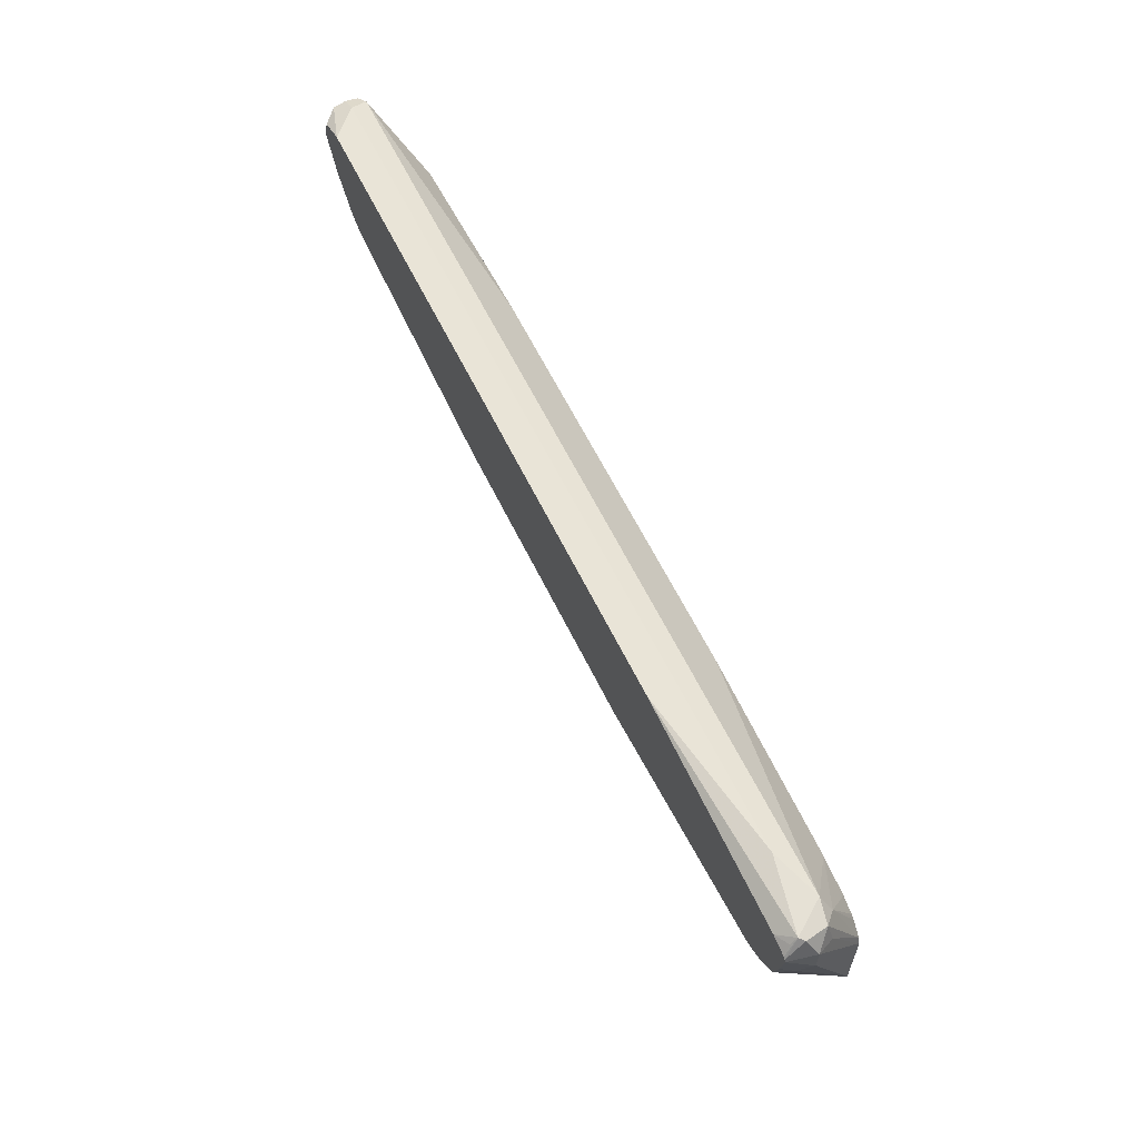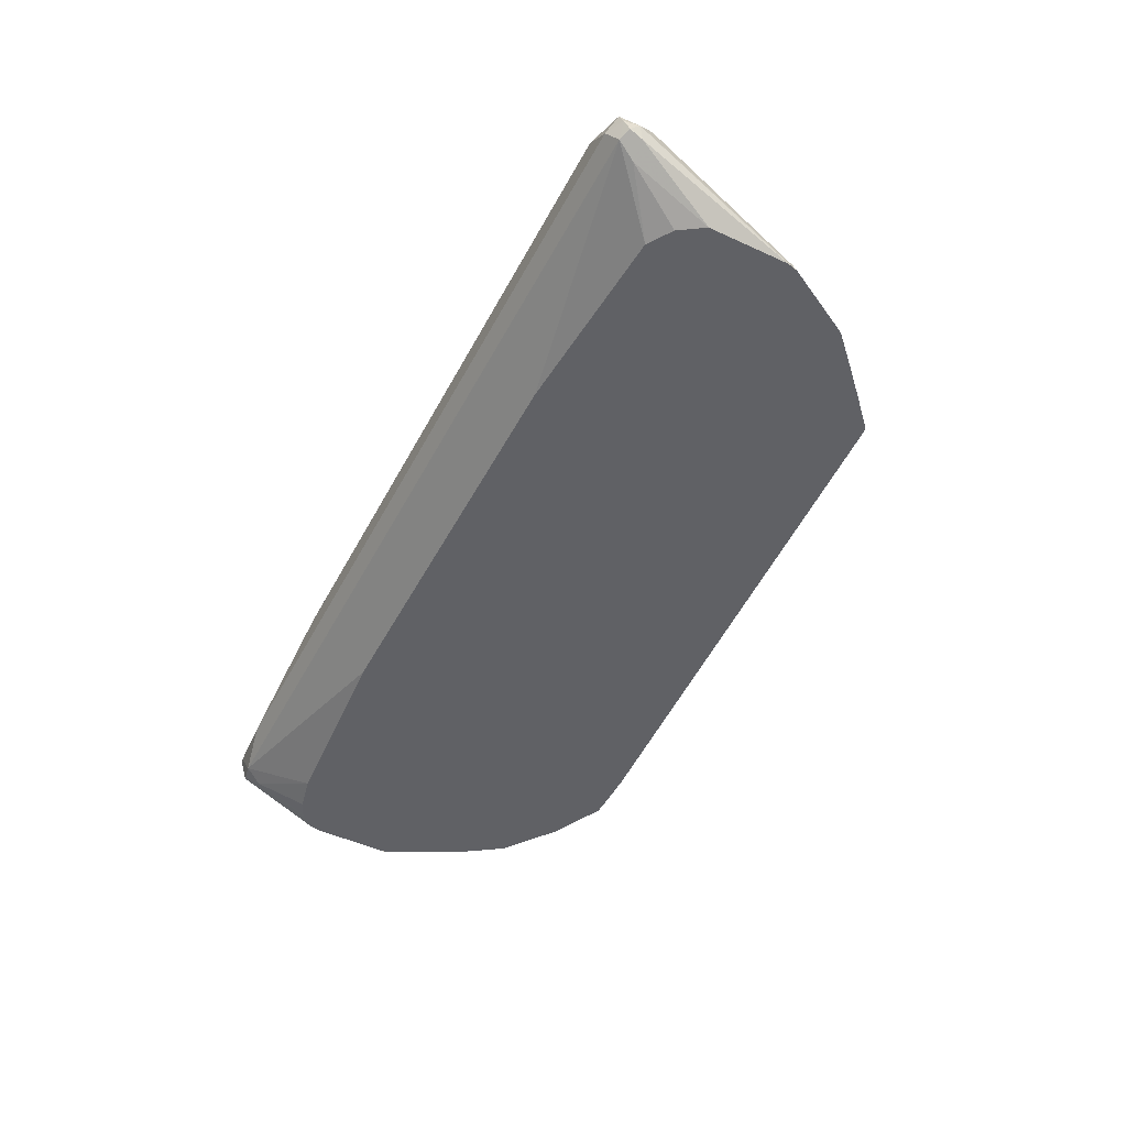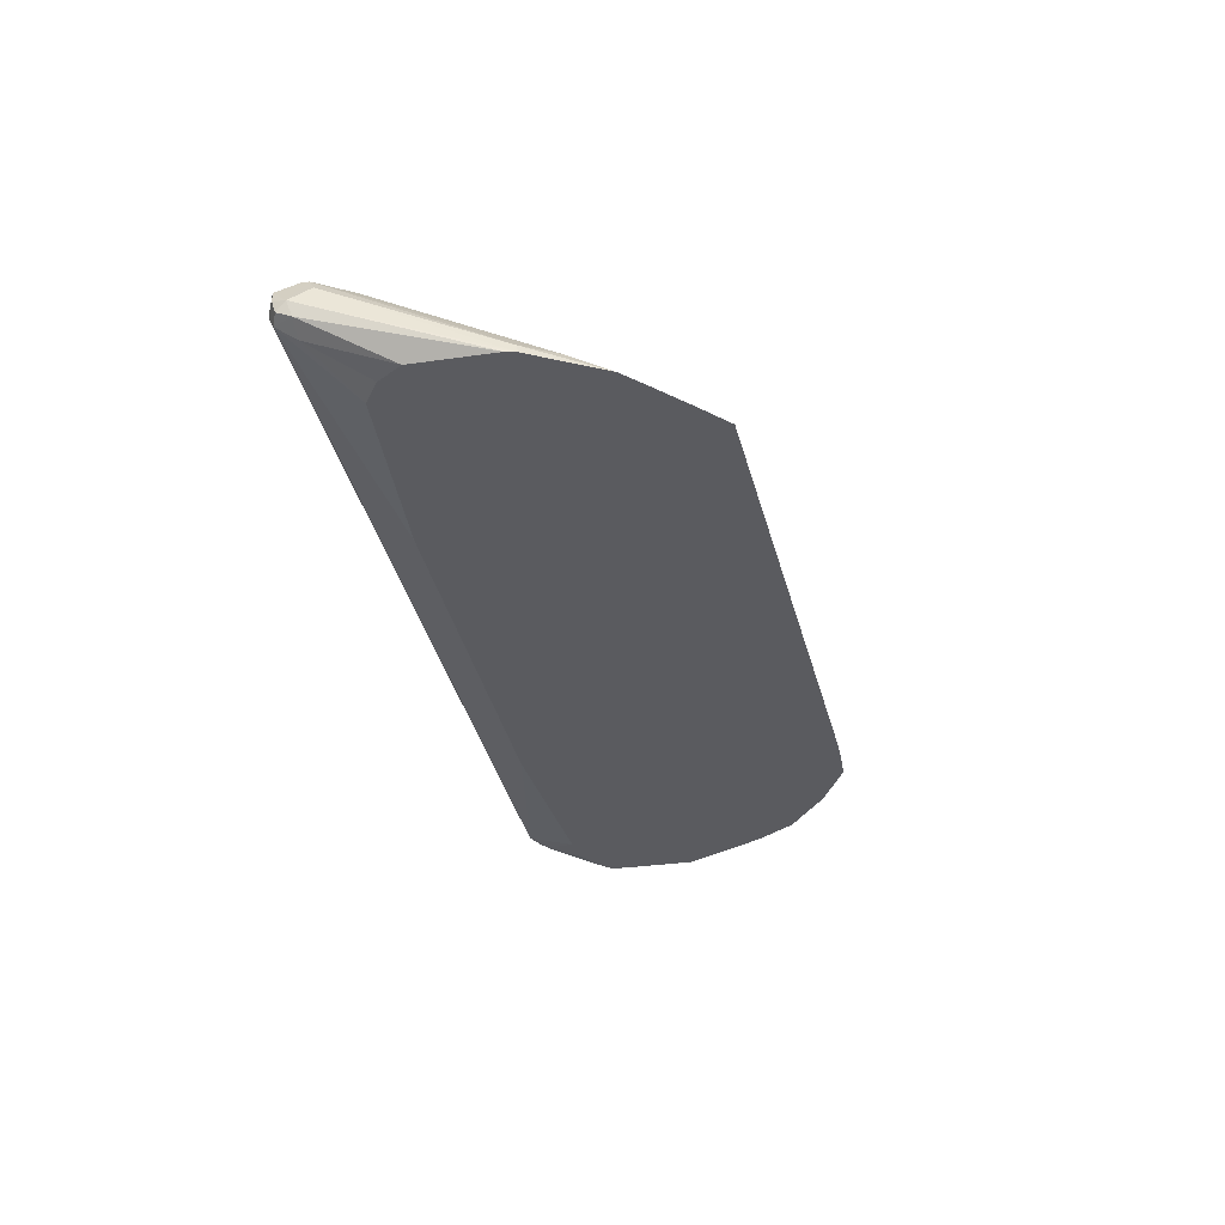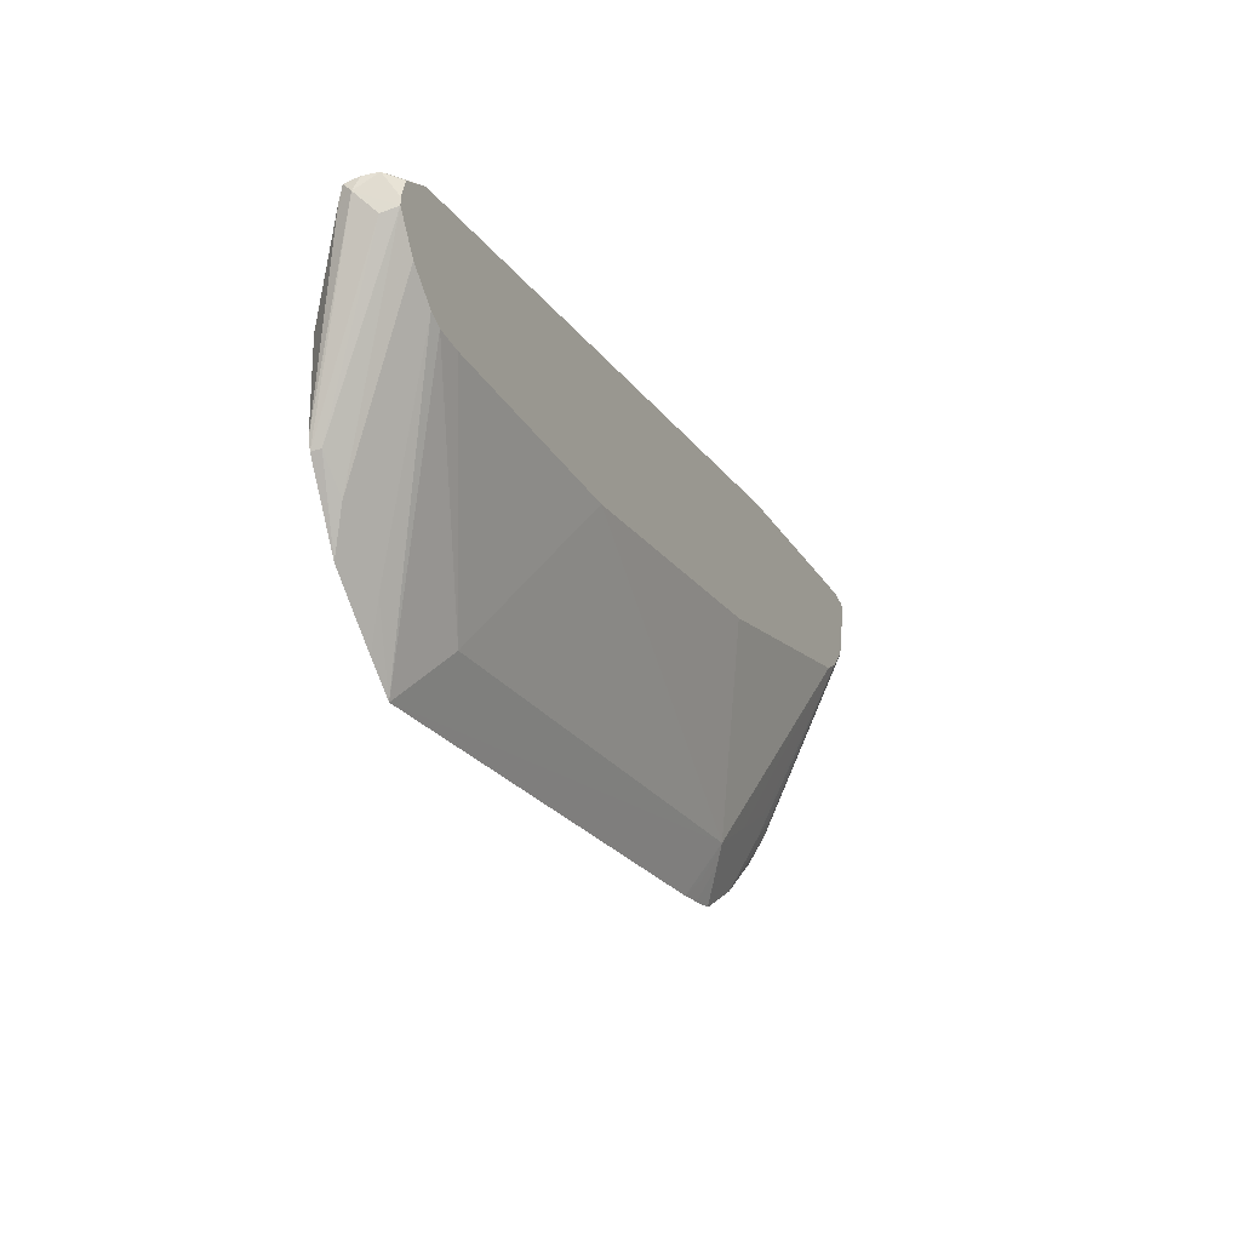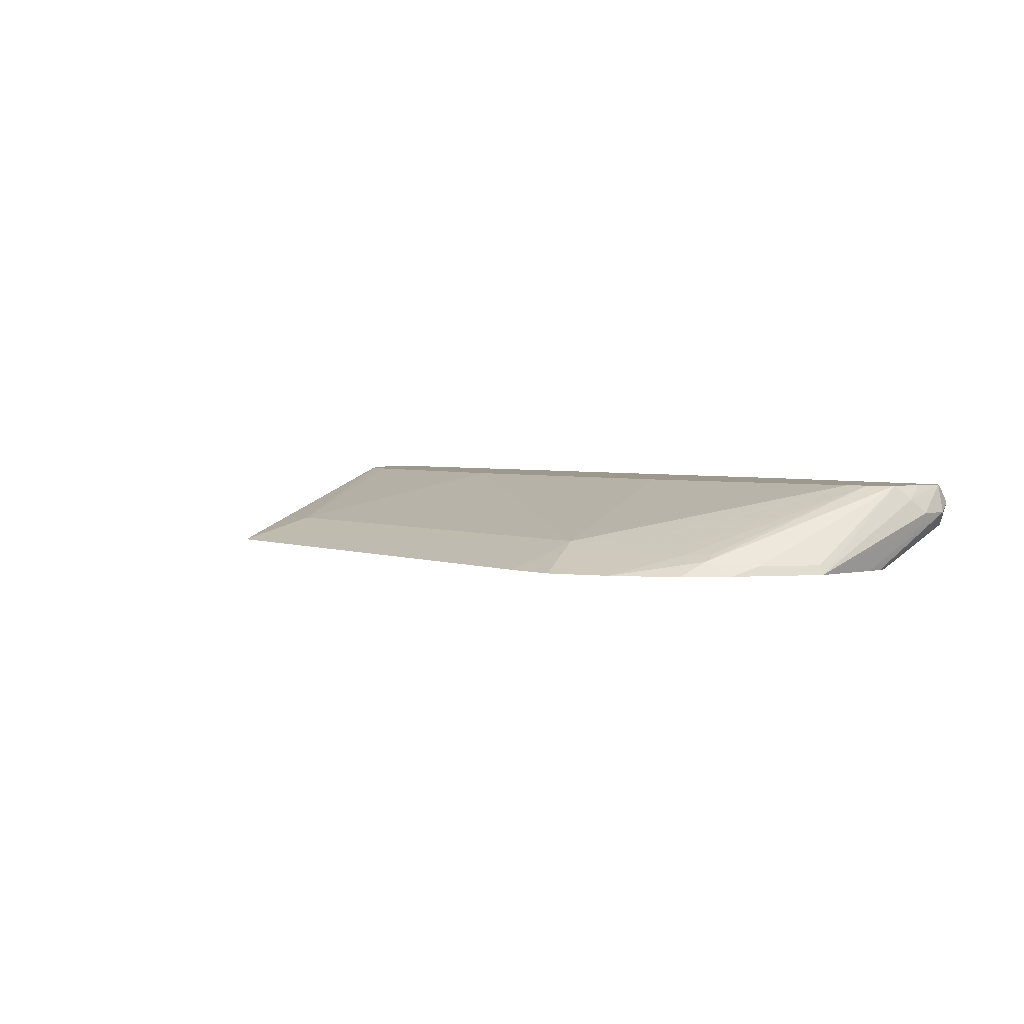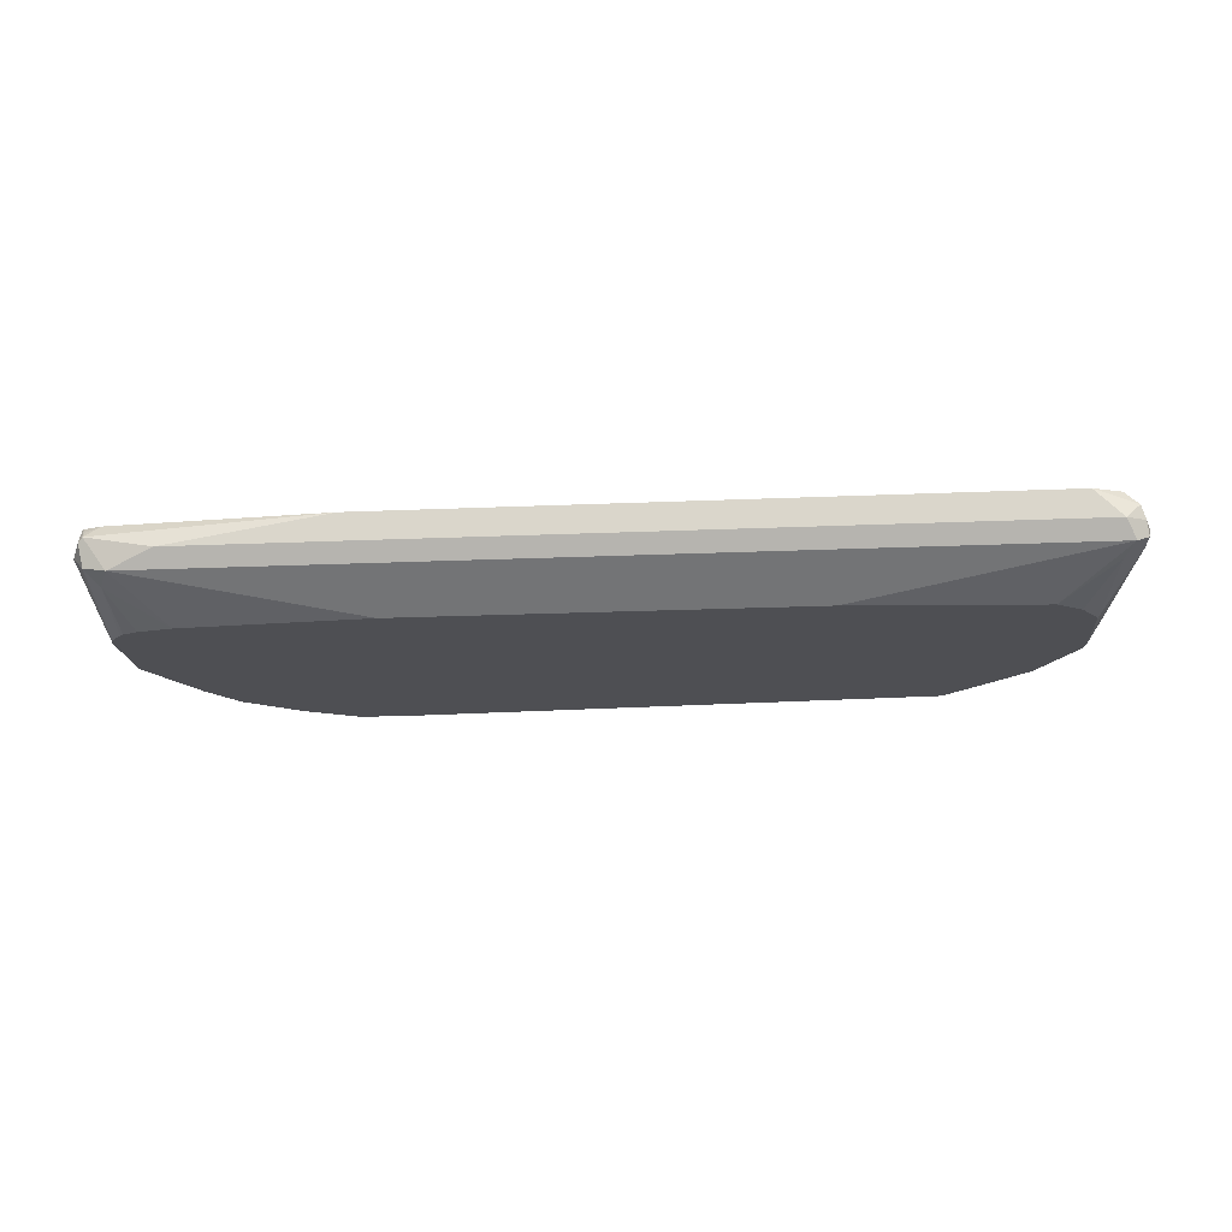
<metadata>
{"format":"obj","ext":"obj","renderer":"f3d","projection":"perspective","resolution":1024,"background":"white","views":[{"elev":60.9,"azim":64.2,"up":"+Y"},{"elev":-48.8,"azim":-117.1,"up":"+Z"},{"elev":-33.2,"azim":-78.9,"up":"+Z"},{"elev":-20.2,"azim":-65.0,"up":"+Y"},{"elev":3.0,"azim":50.5,"up":"+Z"},{"elev":-18.1,"azim":-175.0,"up":"+Z"}]}
</metadata>
<code>
v 0.1535 0.4601 0.03847
v 0.1722 0.4601 0.03847
v 0.1659 0.4725 0.0447
v 0.1723 0.498 0.05747
v -0.229 0.4797 0.03847
v 0.1914 0.4604 0.03847
v 0.1787 0.4852 0.05108
v 0.2107 0.5172 0.05747
v 0.2874 0.6513 0.09563
v 0.2873 0.6513 0.09563
v 0.1148 0.632 0.09563
v -0.09563 0.632 0.09563
v -0.1915 0.5172 0.05747
v -0.2873 0.6551 0.09563
v -0.2968 0.6608 0.09563
v -0.2586 0.5267 0.04789
v -0.2486 0.4984 0.03847
v 0.2297 0.4795 0.03847
v 0.2171 0.5044 0.05108
v 0.2489 0.5363 0.05747
v 0.3001 0.6576 0.09563
v -0.2682 0.6511 0.09563
v -0.3038 0.6678 0.09563
v -0.2968 0.5651 0.04789
v -0.268 0.5173 0.03847
v 0.2553 0.5236 0.05108
v 0.268 0.5079 0.03847
v 0.2729 0.5267 0.04789
v 0.3137 0.6704 0.09563
v 0.2705 0.5363 0.05268
v -0.316 0.68 0.09563
v -0.3305 0.7038 0.09563
v -0.3128 0.5874 0.0447
v -0.2871 0.5365 0.03847
v 0.287 0.5362 0.03847
v 0.2937 0.5555 0.0447
v 0.3137 0.6705 0.09563
v -0.3305 0.7088 0.09563
v -0.3416 0.7119 0.07342
v -0.3352 0.6991 0.08619
v -0.3141 0.5862 0.03847
v 0.2874 0.5368 0.03847
v 0.3066 0.5751 0.03847
v 0.316 0.5938 0.03847
v 0.3128 0.5938 0.0447
v 0.3208 0.68 0.08619
v 0.3184 0.6894 0.09563
v -0.3257 0.7207 0.09563
v -0.3352 0.7231 0.08619
v -0.3384 0.7215 0.07661
v -0.34 0.7183 0.06704
v -0.3384 0.7087 0.06385
v -0.3159 0.5936 0.03847
v 0.316 0.6414 0.03847
v 0.3224 0.6768 0.06385
v 0.3256 0.6895 0.07661
v 0.3214 0.7087 0.09563
v -0.3064 0.7279 0.09563
v -0.3256 0.7279 0.07661
v -0.332 0.7215 0.06385
v -0.3256 0.7087 0.05747
v -0.3159 0.6511 0.03847
v 0.3157 0.6528 0.03847
v 0.3256 0.7087 0.07661
v 0.3192 0.7215 0.083
v 0.3205 0.7108 0.09563
v 0.1533 0.7279 0.09563
v 0.2681 0.7279 0.07661
v -0.1534 0.6896 0.03847
v -0.2874 0.68 0.03847
v 0.3 0.7215 0.06385
v -0.3042 0.6688 0.03847
v -0.3045 0.6687 0.03847
v 0.3142 0.6586 0.03847
v 0.3192 0.7023 0.06385
v 0.316 0.7183 0.06704
v 0.316 0.7231 0.08619
v 0.3191 0.7121 0.09563
v 0.3066 0.716 0.09563
v 0.1341 0.6896 0.03847
v 0.3064 0.7087 0.05747
v 0.268 0.68 0.03847
v 0.3059 0.6678 0.03847
v 0.3067 0.716 0.09563
v 0.316 0.7183 0.09098
v 0.3031 0.6703 0.03847
v 0.2925 0.6747 0.03847
f 44 54 55
f 39 51 52
f 39 52 53
f 39 49 50
f 39 53 41
f 39 41 40
f 39 50 51
f 44 55 56
f 49 58 59
f 46 56 57
f 46 57 47
f 48 58 49
f 49 59 50
f 50 59 60
f 50 60 51
f 38 49 39
f 51 60 52
f 44 56 46
f 38 48 49
f 28 36 37
f 37 44 46
f 52 60 61
f 24 33 34
f 24 34 25
f 26 28 30
f 27 35 28
f 28 35 36
f 28 37 29
f 32 38 39
f 37 46 47
f 32 39 40
f 33 40 41
f 33 41 34
f 35 42 36
f 36 42 43
f 36 43 44
f 36 44 45
f 36 45 37
f 37 45 44
f 32 40 33
f 52 61 62
f 71 82 80
f 54 63 64
f 66 77 78
f 67 79 77
f 67 77 68
f 68 77 71
f 71 77 76
f 71 76 81
f 71 81 82
f 74 76 75
f 65 76 77
f 74 83 81
f 77 79 84
f 77 84 85
f 77 85 78
f 78 85 84
f 81 83 86
f 81 86 87
f 81 87 82
f 24 32 33
f 74 81 76
f 52 62 53
f 65 77 66
f 64 75 76
f 54 64 55
f 55 64 56
f 56 64 57
f 57 64 65
f 57 65 66
f 58 67 68
f 58 68 59
f 59 68 71
f 64 76 65
f 59 71 60
f 60 70 61
f 60 71 80
f 60 80 69
f 61 72 73
f 61 73 62
f 61 70 72
f 63 74 75
f 63 75 64
f 60 69 70
f 24 31 32
f 5 16 17
f 21 28 29
f 1 43 42
f 1 42 35
f 1 35 27
f 1 27 18
f 1 18 6
f 1 6 2
f 2 6 7
f 2 7 3
f 3 7 4
f 4 7 19
f 4 19 8
f 4 8 9
f 4 9 10
f 4 10 11
f 4 11 12
f 4 12 13
f 4 13 5
f 1 44 43
f 1 54 44
f 1 63 54
f 1 74 63
f 1 2 3
f 1 3 4
f 1 4 5
f 1 5 17
f 1 17 25
f 1 25 34
f 1 34 41
f 1 41 53
f 5 13 14
f 1 53 62
f 1 73 72
f 1 72 70
f 1 70 69
f 1 69 80
f 1 80 82
f 1 82 87
f 1 87 86
f 1 86 83
f 1 62 73
f 5 14 15
f 1 83 74
f 23 31 24
f 9 15 14
f 9 14 22
f 9 22 12
f 9 12 11
f 9 11 10
f 12 22 13
f 13 22 14
f 16 23 24
f 16 24 25
f 16 25 17
f 18 26 19
f 18 27 28
f 18 28 26
f 20 26 21
f 21 26 30
f 21 30 28
f 5 15 16
f 9 23 15
f 9 31 23
f 15 23 16
f 9 38 32
f 6 18 7
f 9 32 31
f 7 18 19
f 8 19 26
f 8 26 20
f 8 20 21
f 8 21 9
f 9 29 37
f 9 37 47
f 9 47 57
f 9 21 29
f 9 57 66
f 9 58 48
f 9 67 58
f 9 79 67
f 9 48 38
f 9 78 84
f 9 66 78
f 9 84 79

</code>
